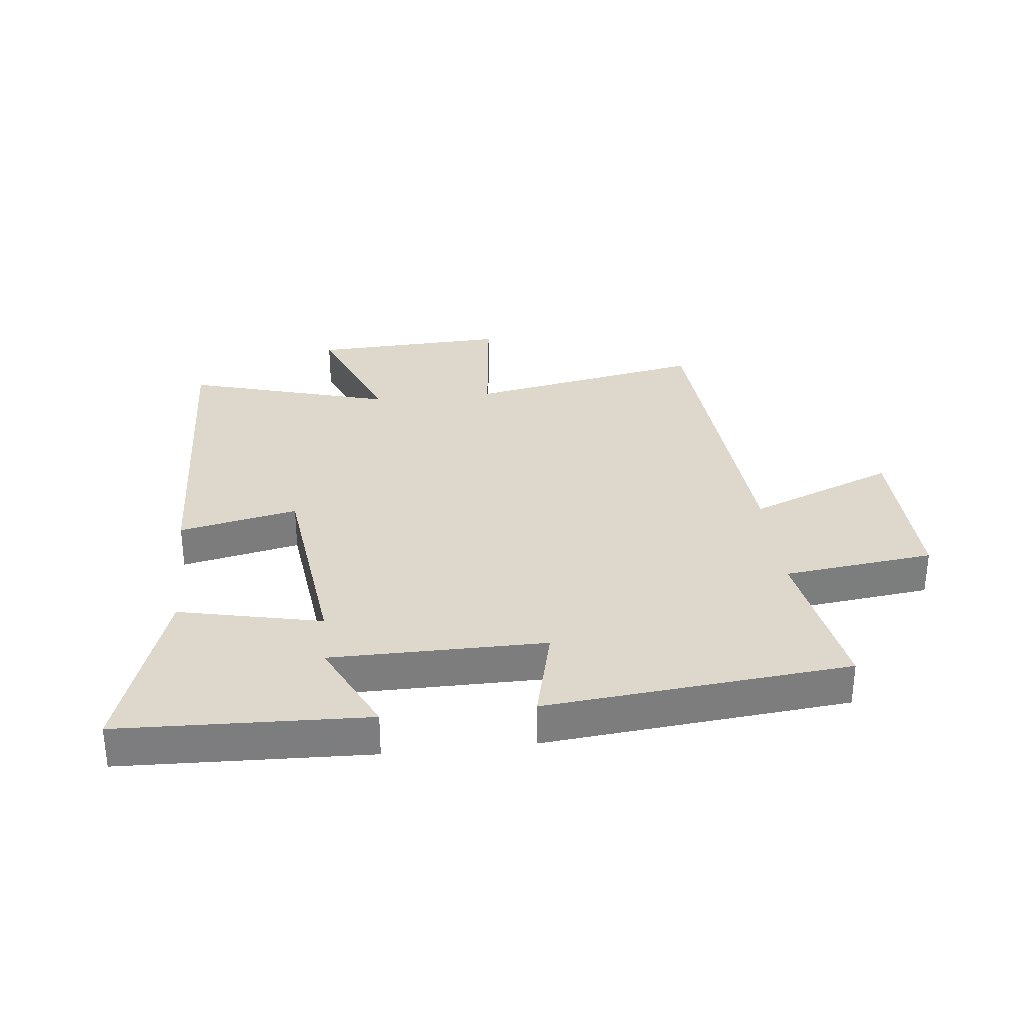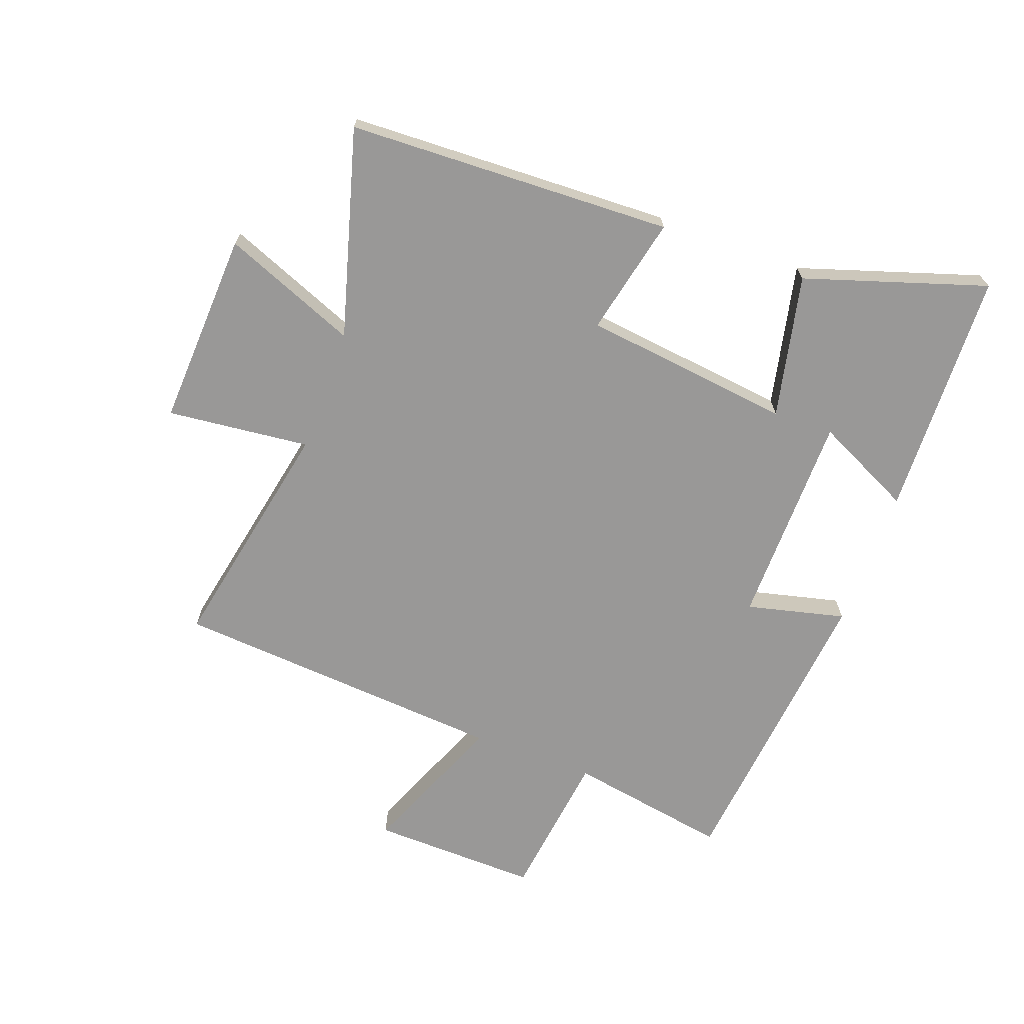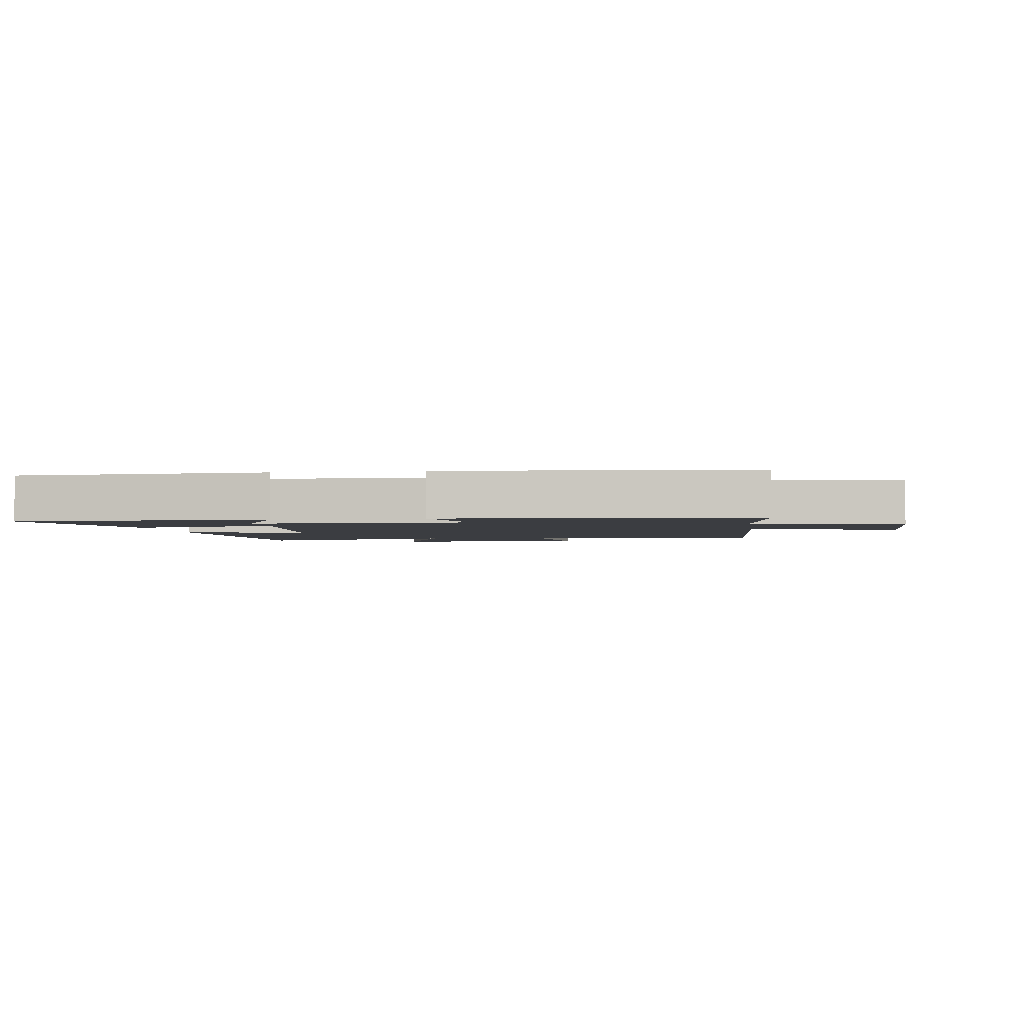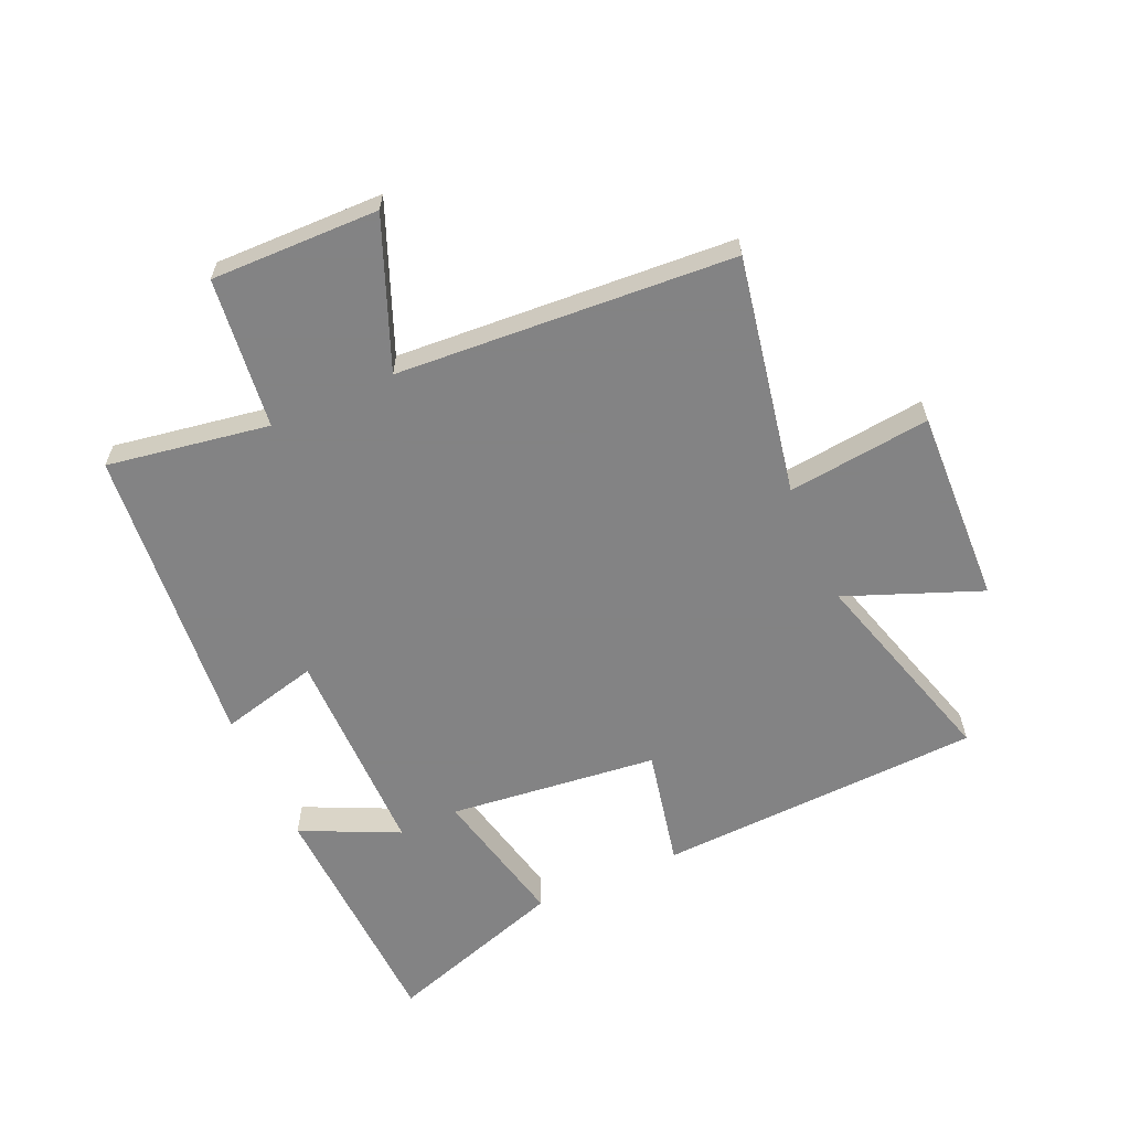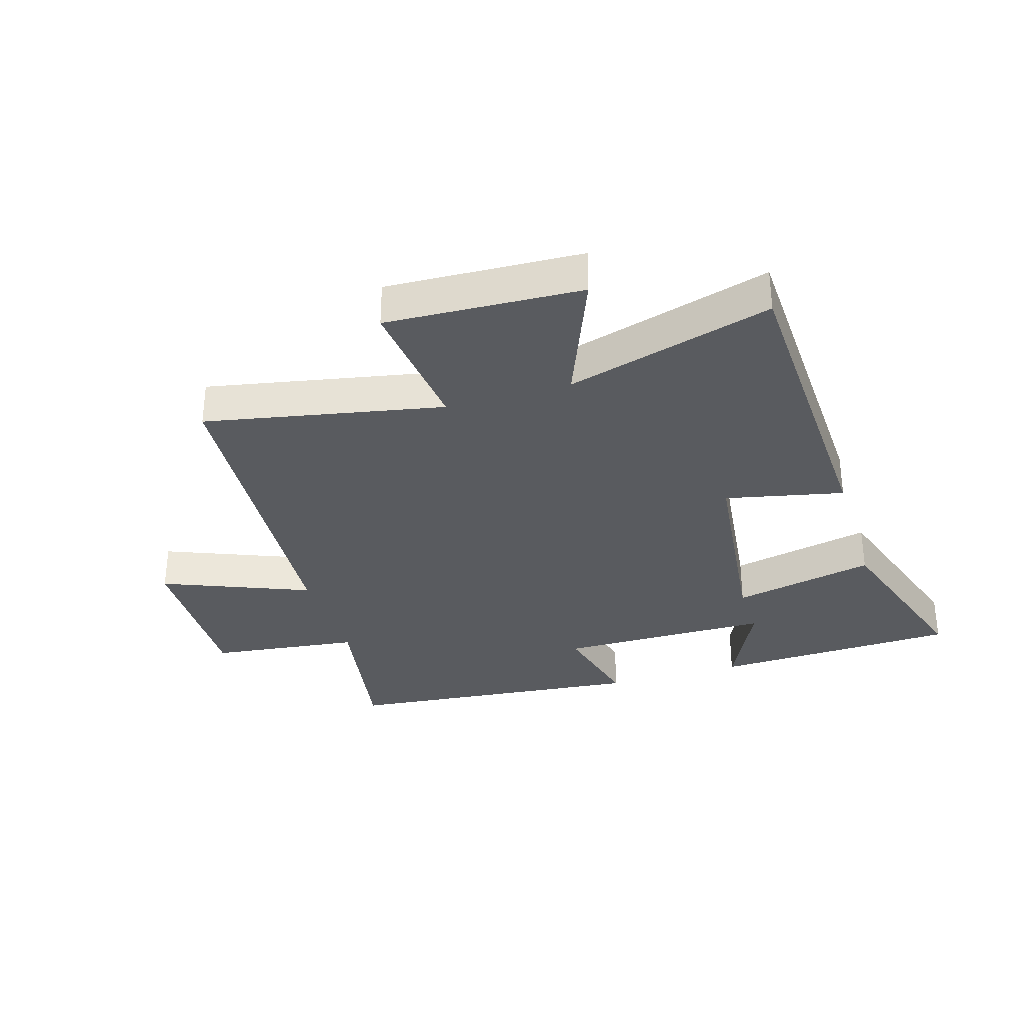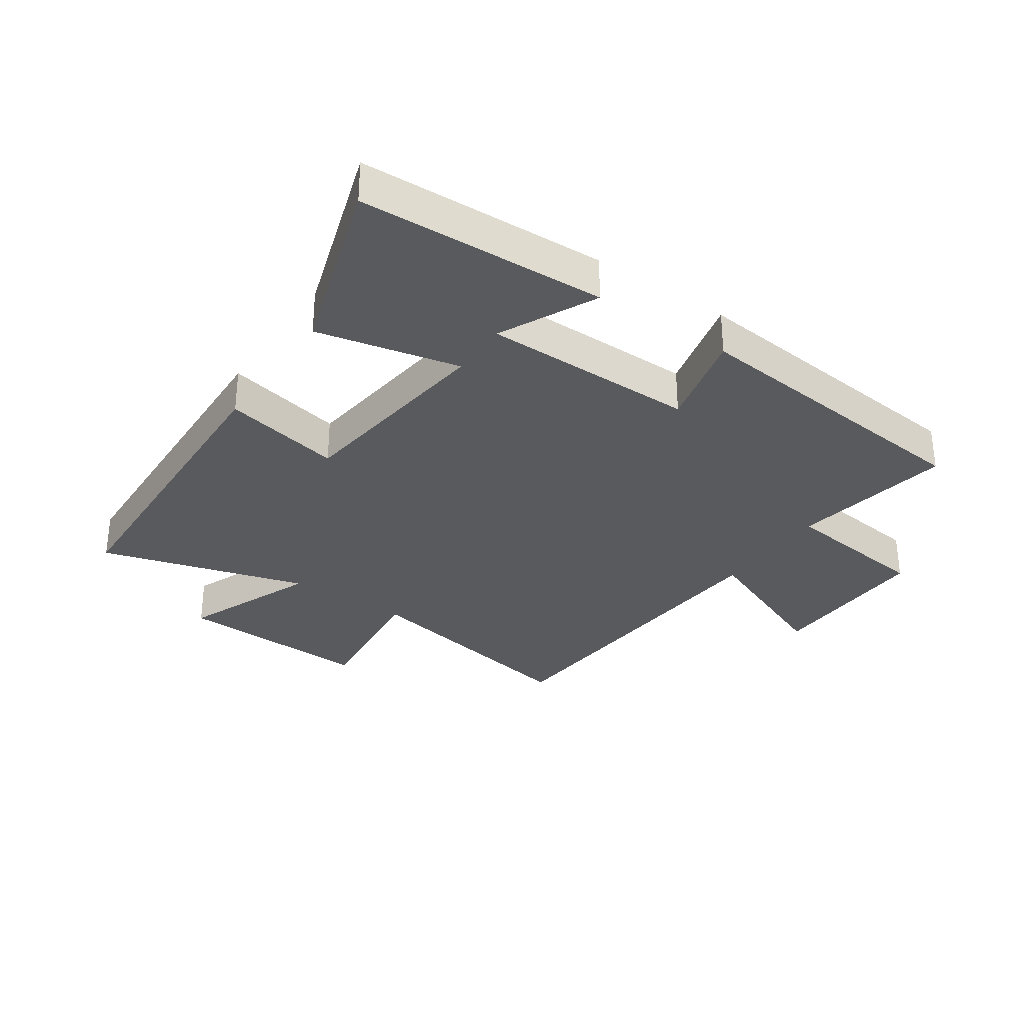
<metadata>
{"format":"obj","ext":"obj","renderer":"f3d","projection":"perspective","resolution":1024,"background":"white","views":[{"elev":31.3,"azim":-6.3,"up":"+Y"},{"elev":-68.7,"azim":-110.4,"up":"+Y"},{"elev":-2.4,"azim":8.9,"up":"+Y"},{"elev":-61.1,"azim":114.2,"up":"+Y"},{"elev":-32.6,"azim":-163.1,"up":"+Y"},{"elev":-31.7,"azim":-34.5,"up":"+Y"}]}
</metadata>
<code>
v 0.461 0.07 -0.576
v 0.07 0.07 -0.5
v 0.096 0.07 -0.735
v -0.226 0.07 -0.721
v -0.138 0.07 -0.5
v -0.478 0.07 -0.598
v -0.5 0.07 -0.063
v -0.305 0.07 -0.105
v -0.265 0.07 0.239
v -0.5 0.07 0.187
v -0.597 0.07 0.485
v -0.191 0.07 0.5
v -0.267 0.07 0.34
v 0.085 0.07 0.338
v 0.045 0.07 0.5
v 0.545 0.07 0.451
v 0.5 0.07 0.185
v 0.748 0.07 0.155
v 0.742 0.07 -0.121
v 0.5 0.07 -0.023
v 0.461 0 -0.576
v 0.07 0 -0.5
v 0.096 0 -0.735
v -0.226 0 -0.721
v -0.138 0 -0.5
v -0.478 0 -0.598
v -0.5 0 -0.063
v -0.305 0 -0.105
v -0.265 0 0.239
v -0.5 0 0.187
v -0.597 0 0.485
v -0.191 0 0.5
v -0.267 0 0.34
v 0.085 0 0.338
v 0.045 0 0.5
v 0.545 0 0.451
v 0.5 0 0.185
v 0.748 0 0.155
v 0.742 0 -0.121
v 0.5 0 -0.023
f 17 18 19 20
f 17 20 1 2
f 14 15 16 17
f 13 14 17 2
f 10 11 12 13
f 9 10 13
f 9 13 2 3
f 8 9 3
f 5 6 7 8
f 5 8 3
f 3 4 5
f 40 39 38 37
f 22 21 40 37
f 37 36 35 34
f 22 37 34 33
f 33 32 31 30
f 33 30 29
f 23 22 33 29
f 23 29 28
f 28 27 26 25
f 23 28 25
f 25 24 23
f 1 21 22 2
f 2 22 23 3
f 3 23 24 4
f 4 24 25 5
f 5 25 26 6
f 6 26 27 7
f 7 27 28 8
f 8 28 29 9
f 9 29 30 10
f 10 30 31 11
f 11 31 32 12
f 12 32 33 13
f 13 33 34 14
f 14 34 35 15
f 15 35 36 16
f 16 36 37 17
f 17 37 38 18
f 18 38 39 19
f 19 39 40 20
f 20 40 21 1

</code>
